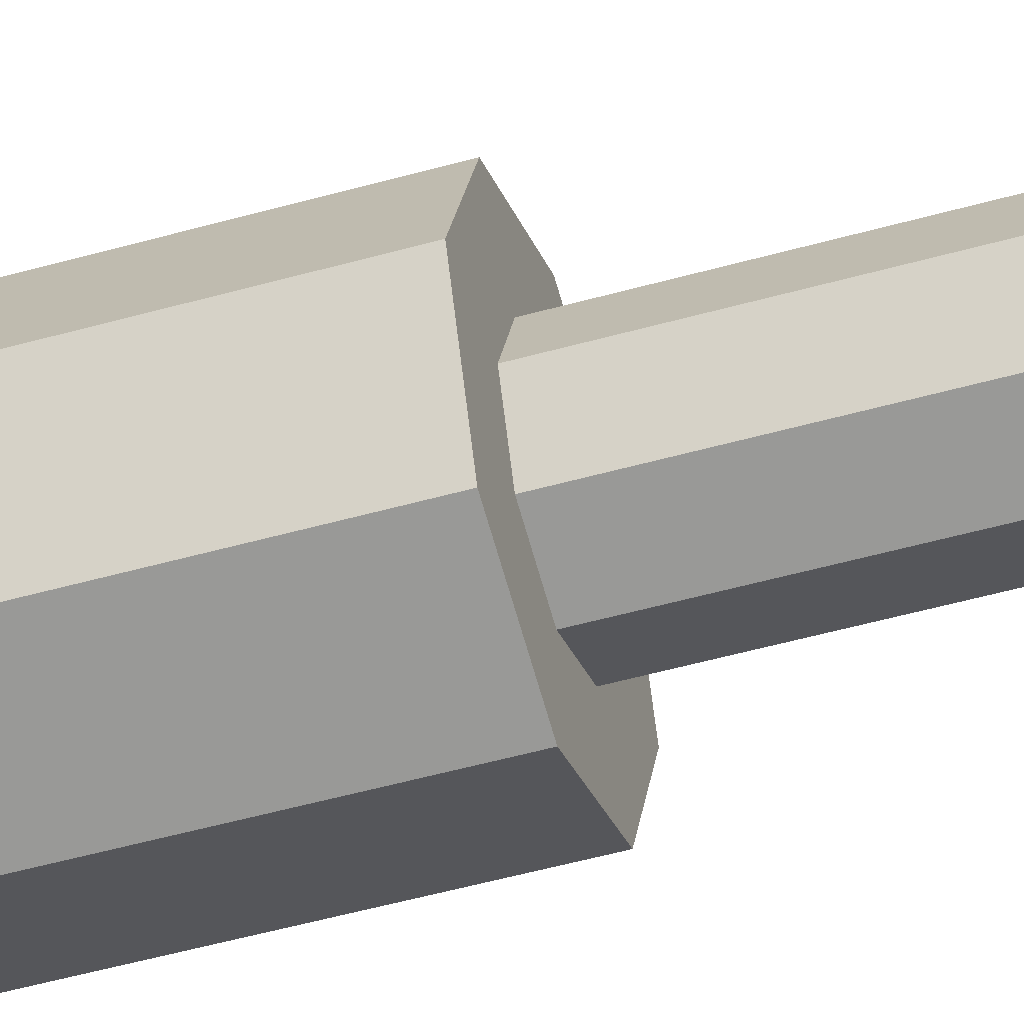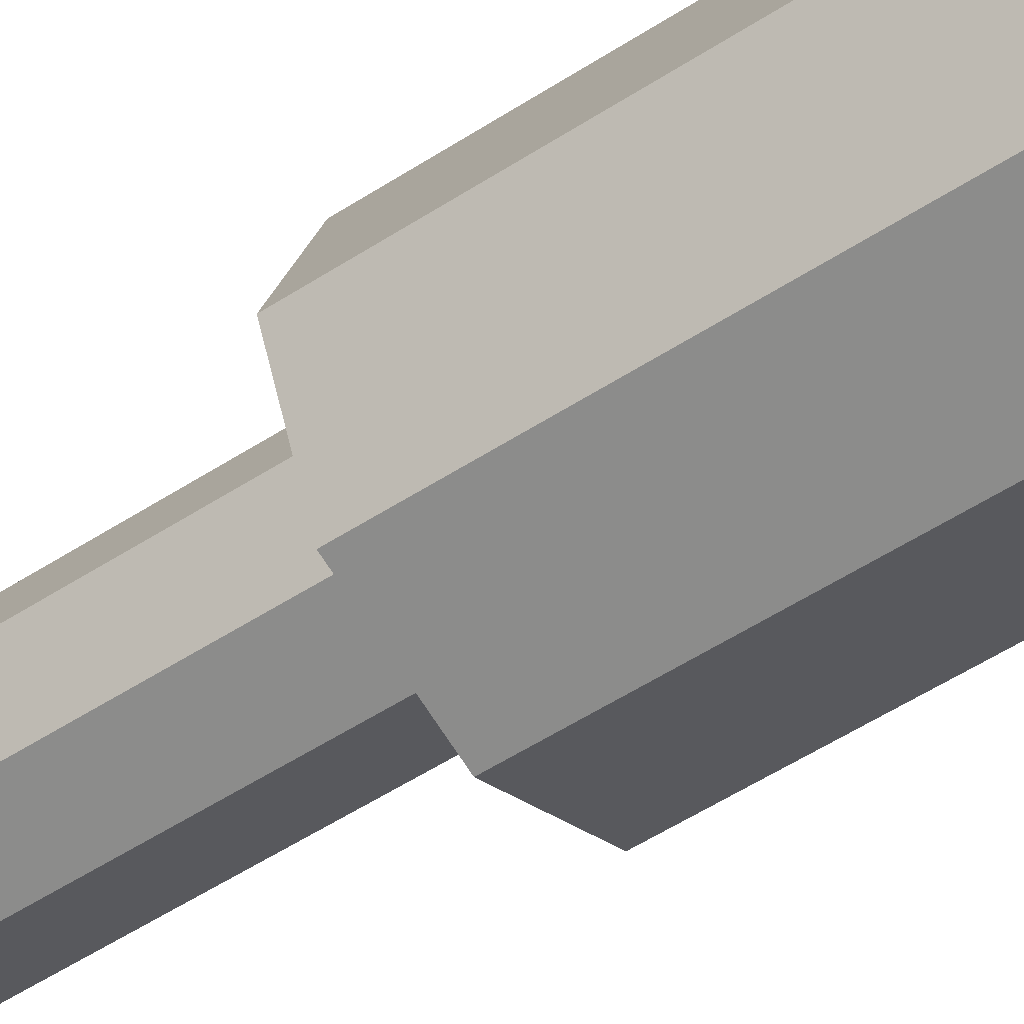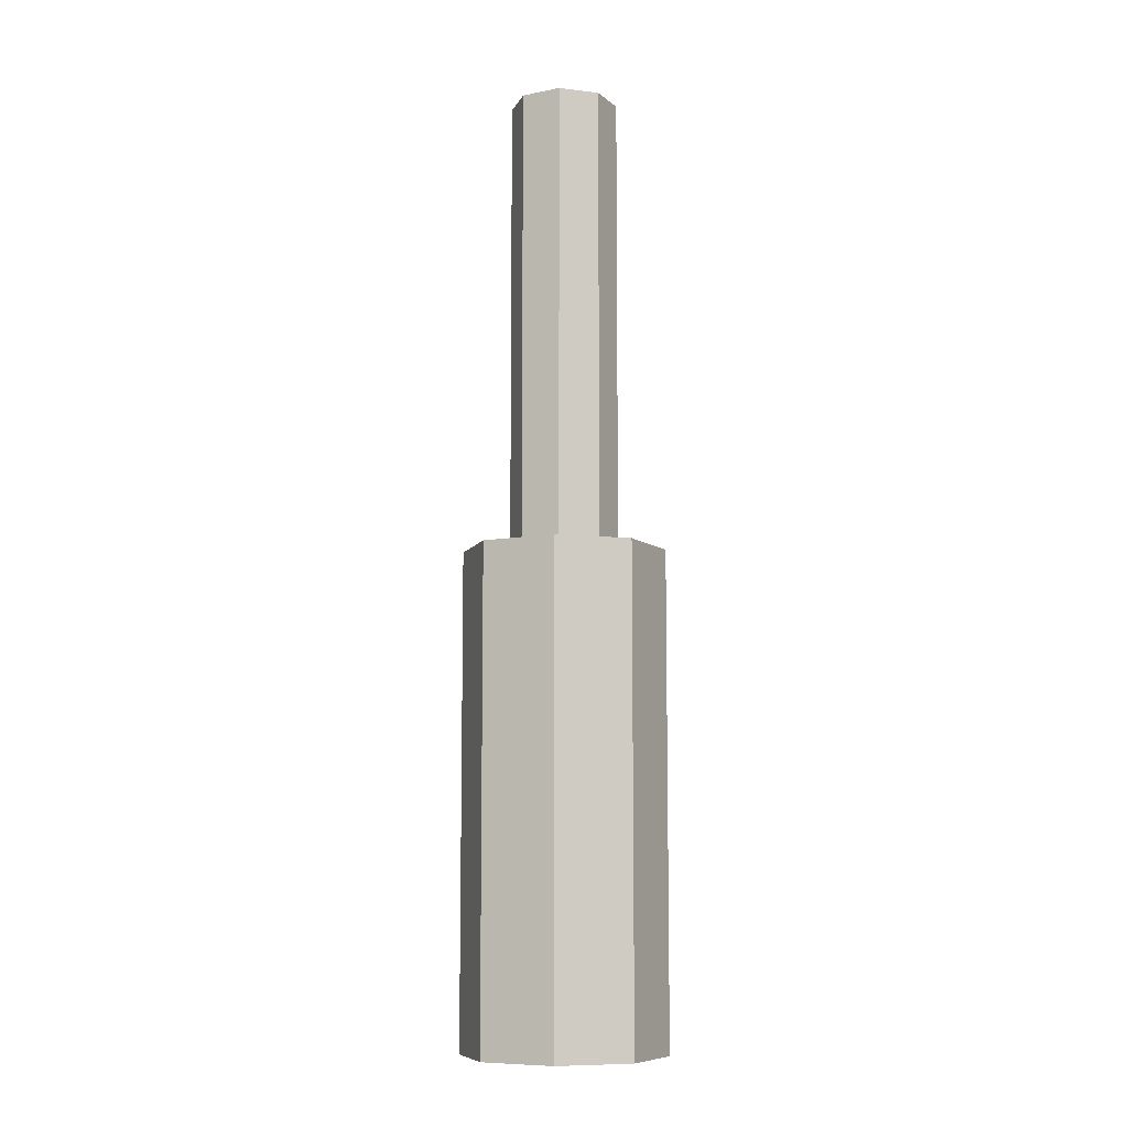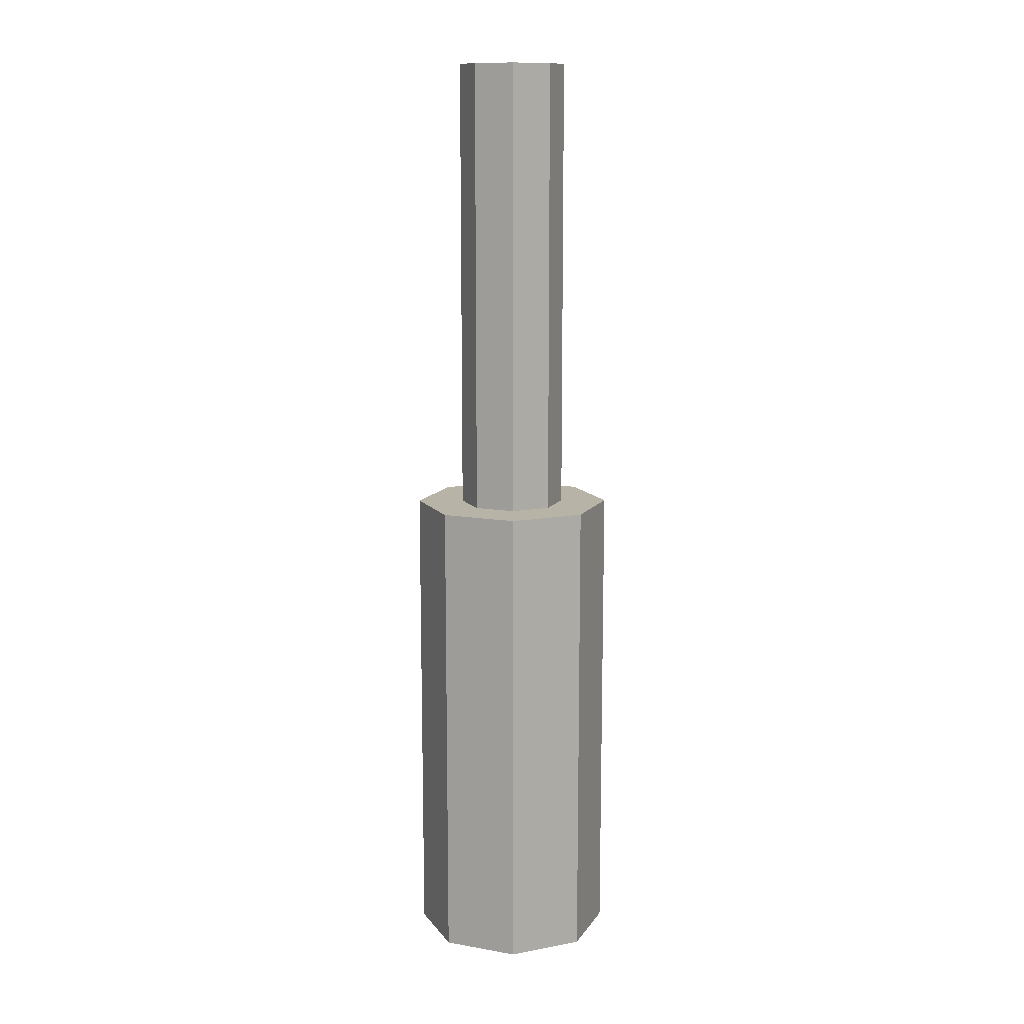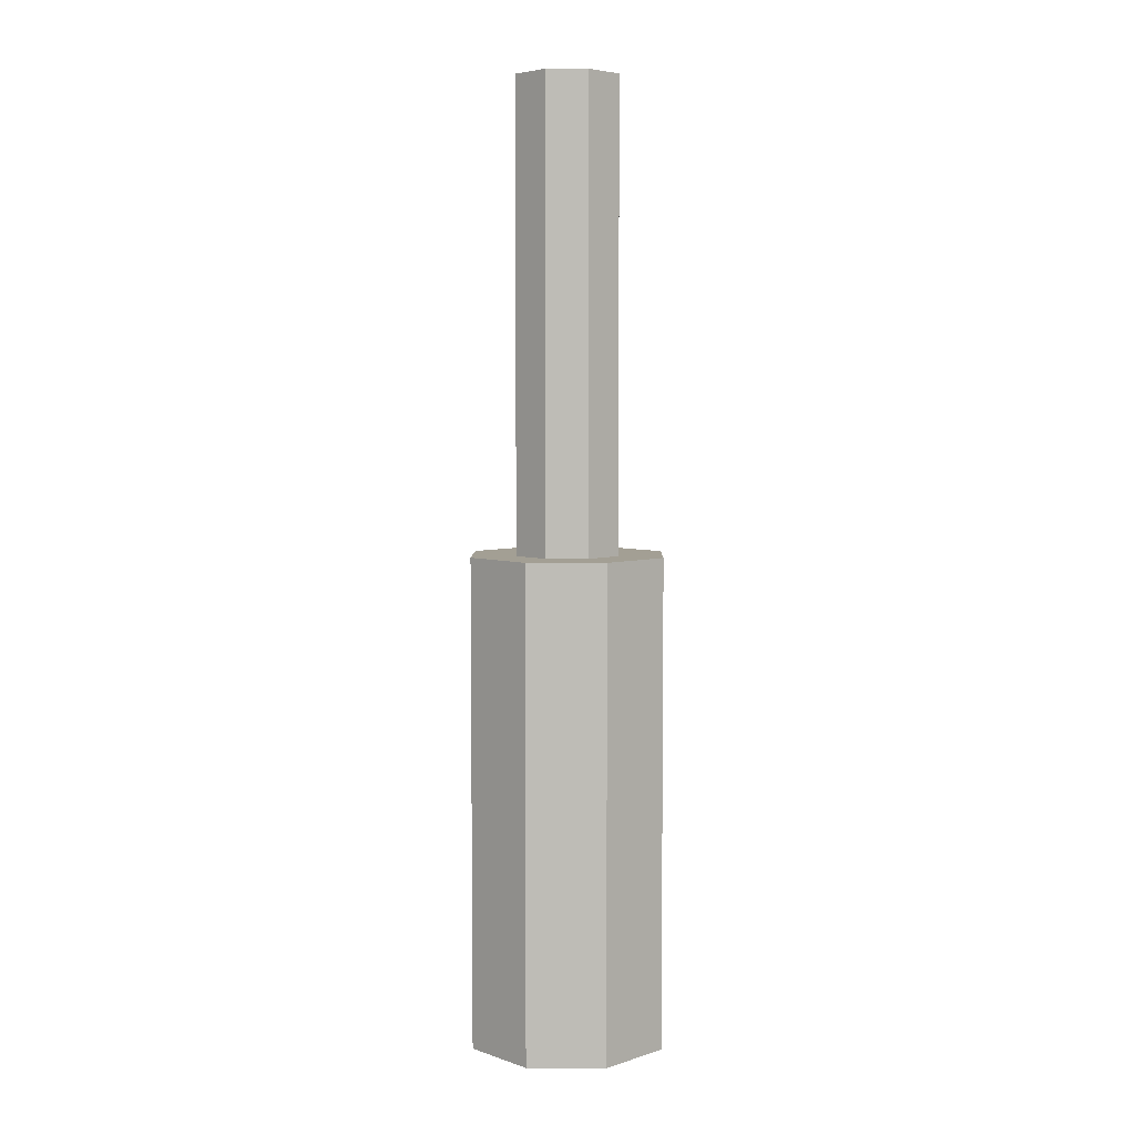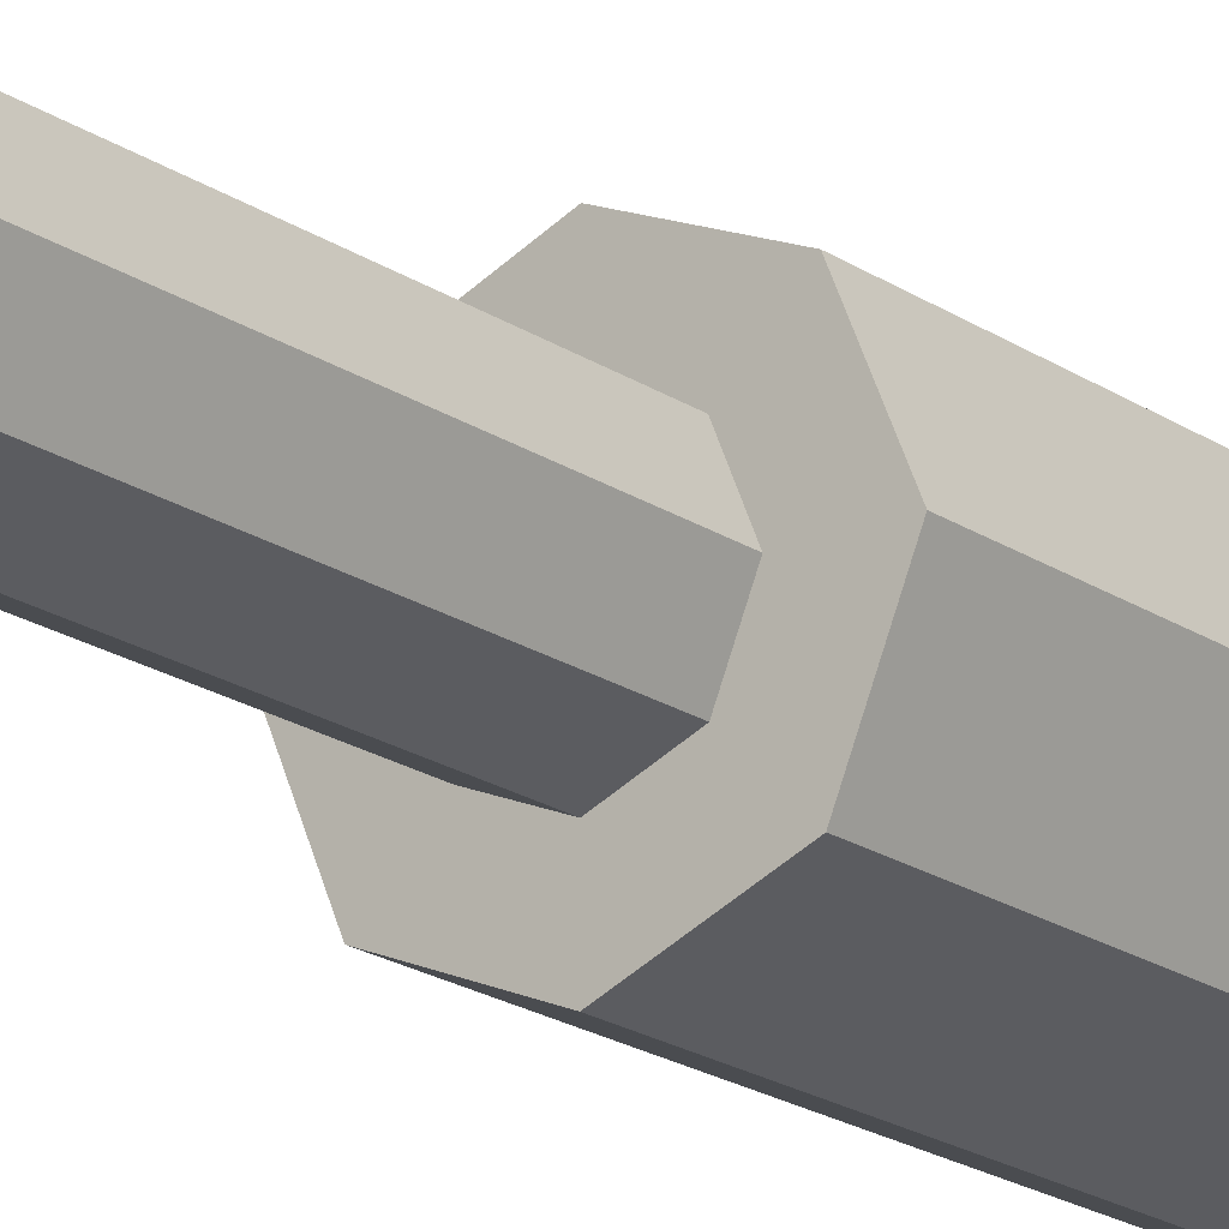
<metadata>
{"format":"obj","ext":"obj","renderer":"f3d","projection":"perspective","resolution":1024,"background":"white","views":[{"elev":-48.5,"azim":-72.3,"up":"+Y"},{"elev":-48.6,"azim":126.7,"up":"+Y"},{"elev":-8.8,"azim":-39.8,"up":"+Z"},{"elev":12.7,"azim":134.3,"up":"+Z"},{"elev":5.3,"azim":113.3,"up":"+Z"},{"elev":-19.2,"azim":38.1,"up":"+Y"}]}
</metadata>
<code>
o Cylinder_Cylinder.021
v -0 0.3929 0.3739
v -0 0.3732 0.578
v 0.02987 0.3805 0.3739
v 0.01593 0.3666 0.578
v 0.04225 0.3506 0.3739
v 0.02253 0.3506 0.578
v 0.02987 0.3208 0.3739
v 0.01593 0.3347 0.578
v -0 0.3084 0.3739
v -0 0.3281 0.578
v -0.02987 0.3208 0.3739
v -0.01593 0.3347 0.578
v -0.04225 0.3506 0.3739
v -0.02253 0.3506 0.578
v -0.02987 0.3805 0.3739
v -0.01593 0.3666 0.578
v 0.02987 0.3805 0.578
v -0 0.3929 0.578
v 0.04225 0.3506 0.578
v 0.02987 0.3208 0.578
v -0 0.3084 0.578
v -0.02987 0.3208 0.578
v -0.04225 0.3506 0.578
v -0.02987 0.3805 0.578
v 0.008095 0.3587 0.7712
v -0 0.3621 0.7712
v 0.01145 0.3506 0.7712
v 0.008095 0.3425 0.7712
v -0 0.3392 0.7712
v -0.008095 0.3425 0.7712
v -0.01145 0.3506 0.7712
v -0.008095 0.3587 0.7712
v 0.01593 0.3666 0.7712
v -0 0.3732 0.7712
v 0.02253 0.3506 0.7712
v 0.01593 0.3347 0.7712
v -0 0.3281 0.7712
v -0.01593 0.3347 0.7712
v -0.02253 0.3506 0.7712
v -0.01593 0.3666 0.7712
v 0.008095 0.3587 0.3865
v -0 0.3621 0.3865
v 0.01145 0.3506 0.3865
v 0.008095 0.3425 0.3865
v -0 0.3392 0.3865
v -0.008095 0.3425 0.3865
v -0.01145 0.3506 0.3865
v -0.008095 0.3587 0.3865
v 0.01593 0.3347 0.7338
v 0.01593 0.3347 0.7455
v -0 0.3281 0.7455
v -0 0.3281 0.7338
v 0.01593 0.3666 0.7338
v 0.01593 0.3666 0.7455
v 0.02253 0.3506 0.7455
v 0.02253 0.3506 0.7338
v -0.02253 0.3506 0.7338
v -0.02253 0.3506 0.7455
v -0.01593 0.3666 0.7455
v -0.01593 0.3666 0.7338
v -0.01593 0.3347 0.7455
v -0.01593 0.3347 0.7338
v -0 0.3732 0.7338
v -0 0.3732 0.7455
f 1 18 17 3
f 3 17 19 5
f 5 19 20 7
f 7 20 21 9
f 9 21 22 11
f 11 22 23 13
f 51 50 36 37
f 13 23 24 15
f 15 24 18 1
f 1 3 5 7 9 11 13 15
f 2 4 17 18
f 4 6 19 17
f 6 8 20 19
f 8 10 21 20
f 10 12 22 21
f 12 14 23 22
f 14 16 24 23
f 16 2 18 24
f 30 29 45 46
f 55 54 33 35
f 59 58 39 40
f 61 51 37 38
f 50 55 35 36
f 54 64 34 33
f 64 59 40 34
f 58 61 38 39
f 26 25 33 34
f 25 27 35 33
f 27 28 36 35
f 28 29 37 36
f 29 30 38 37
f 30 31 39 38
f 31 32 40 39
f 32 26 34 40
f 28 27 43 44
f 25 26 42 41
f 26 32 48 42
f 31 30 46 47
f 29 28 44 45
f 27 25 41 43
f 32 31 47 48
f 14 12 62 57
f 2 16 60 63
f 4 2 63 53
f 8 6 56 49
f 12 10 52 62
f 16 14 57 60
f 6 4 53 56
f 10 8 49 52
f 41 42 48 47 46 45 44 43
f 57 62 61 58
f 63 60 59 64
f 53 63 64 54
f 49 56 55 50
f 62 52 51 61
f 60 57 58 59
f 56 53 54 55
f 52 49 50 51

</code>
